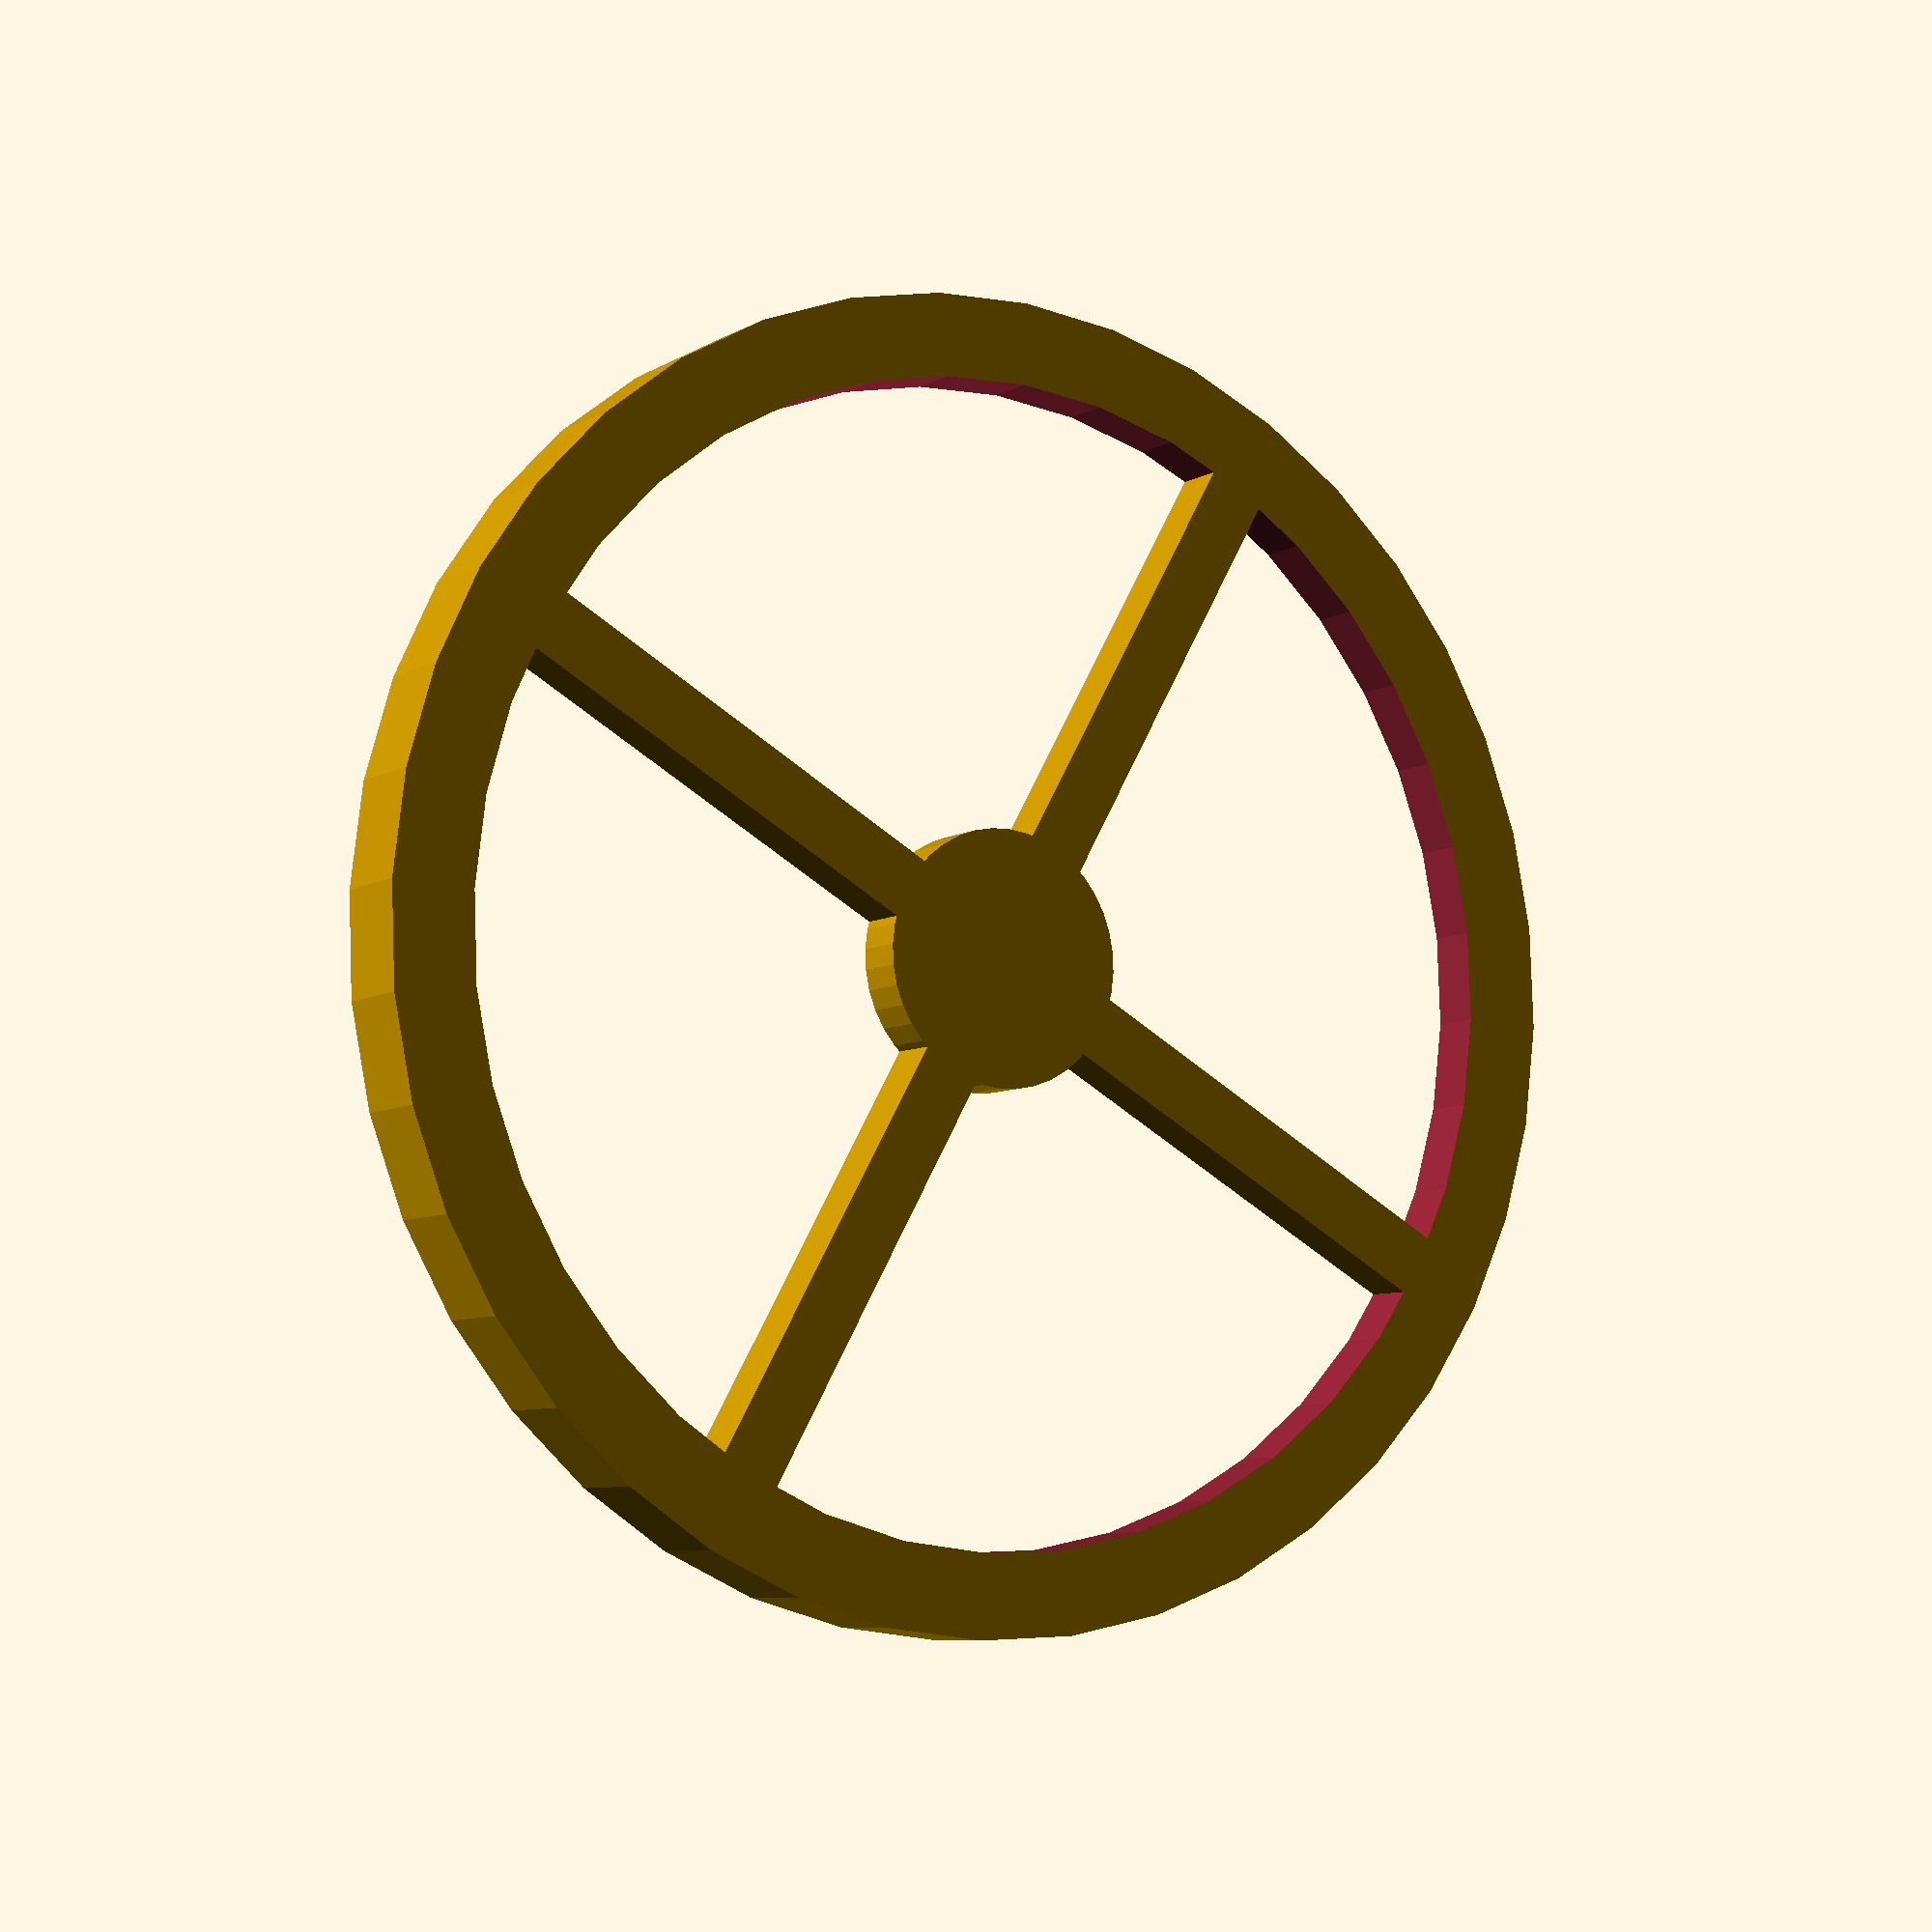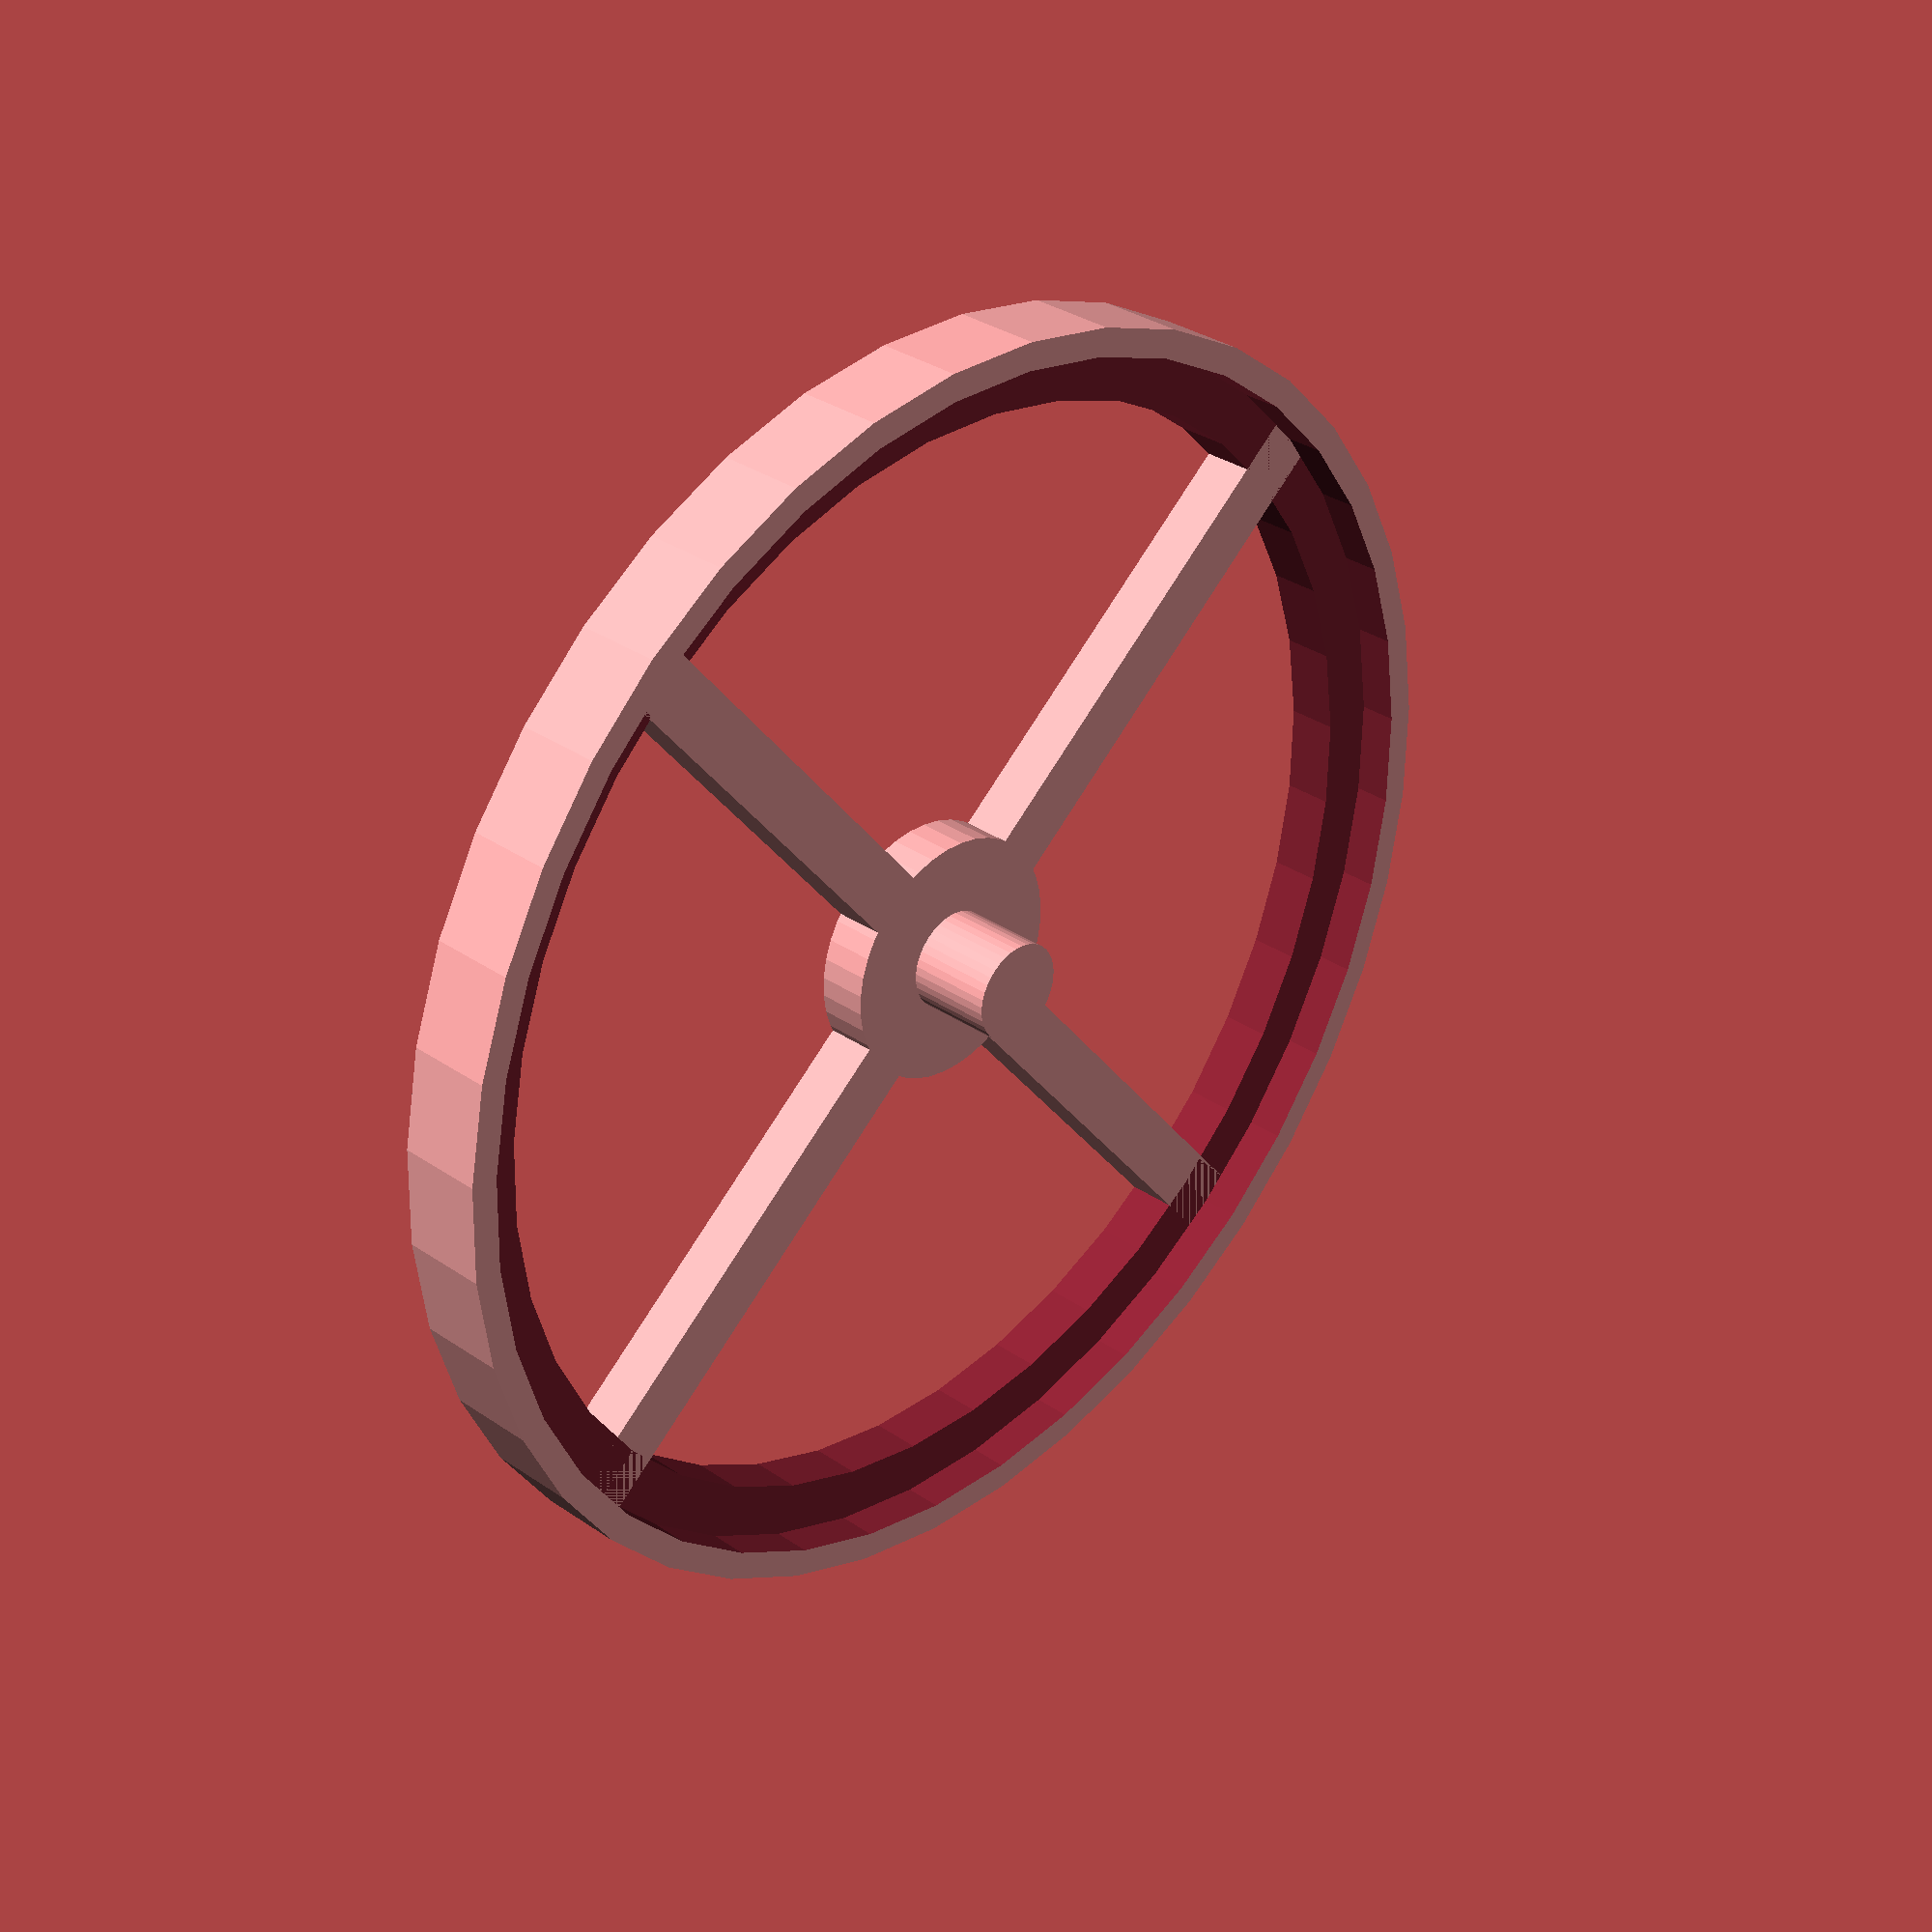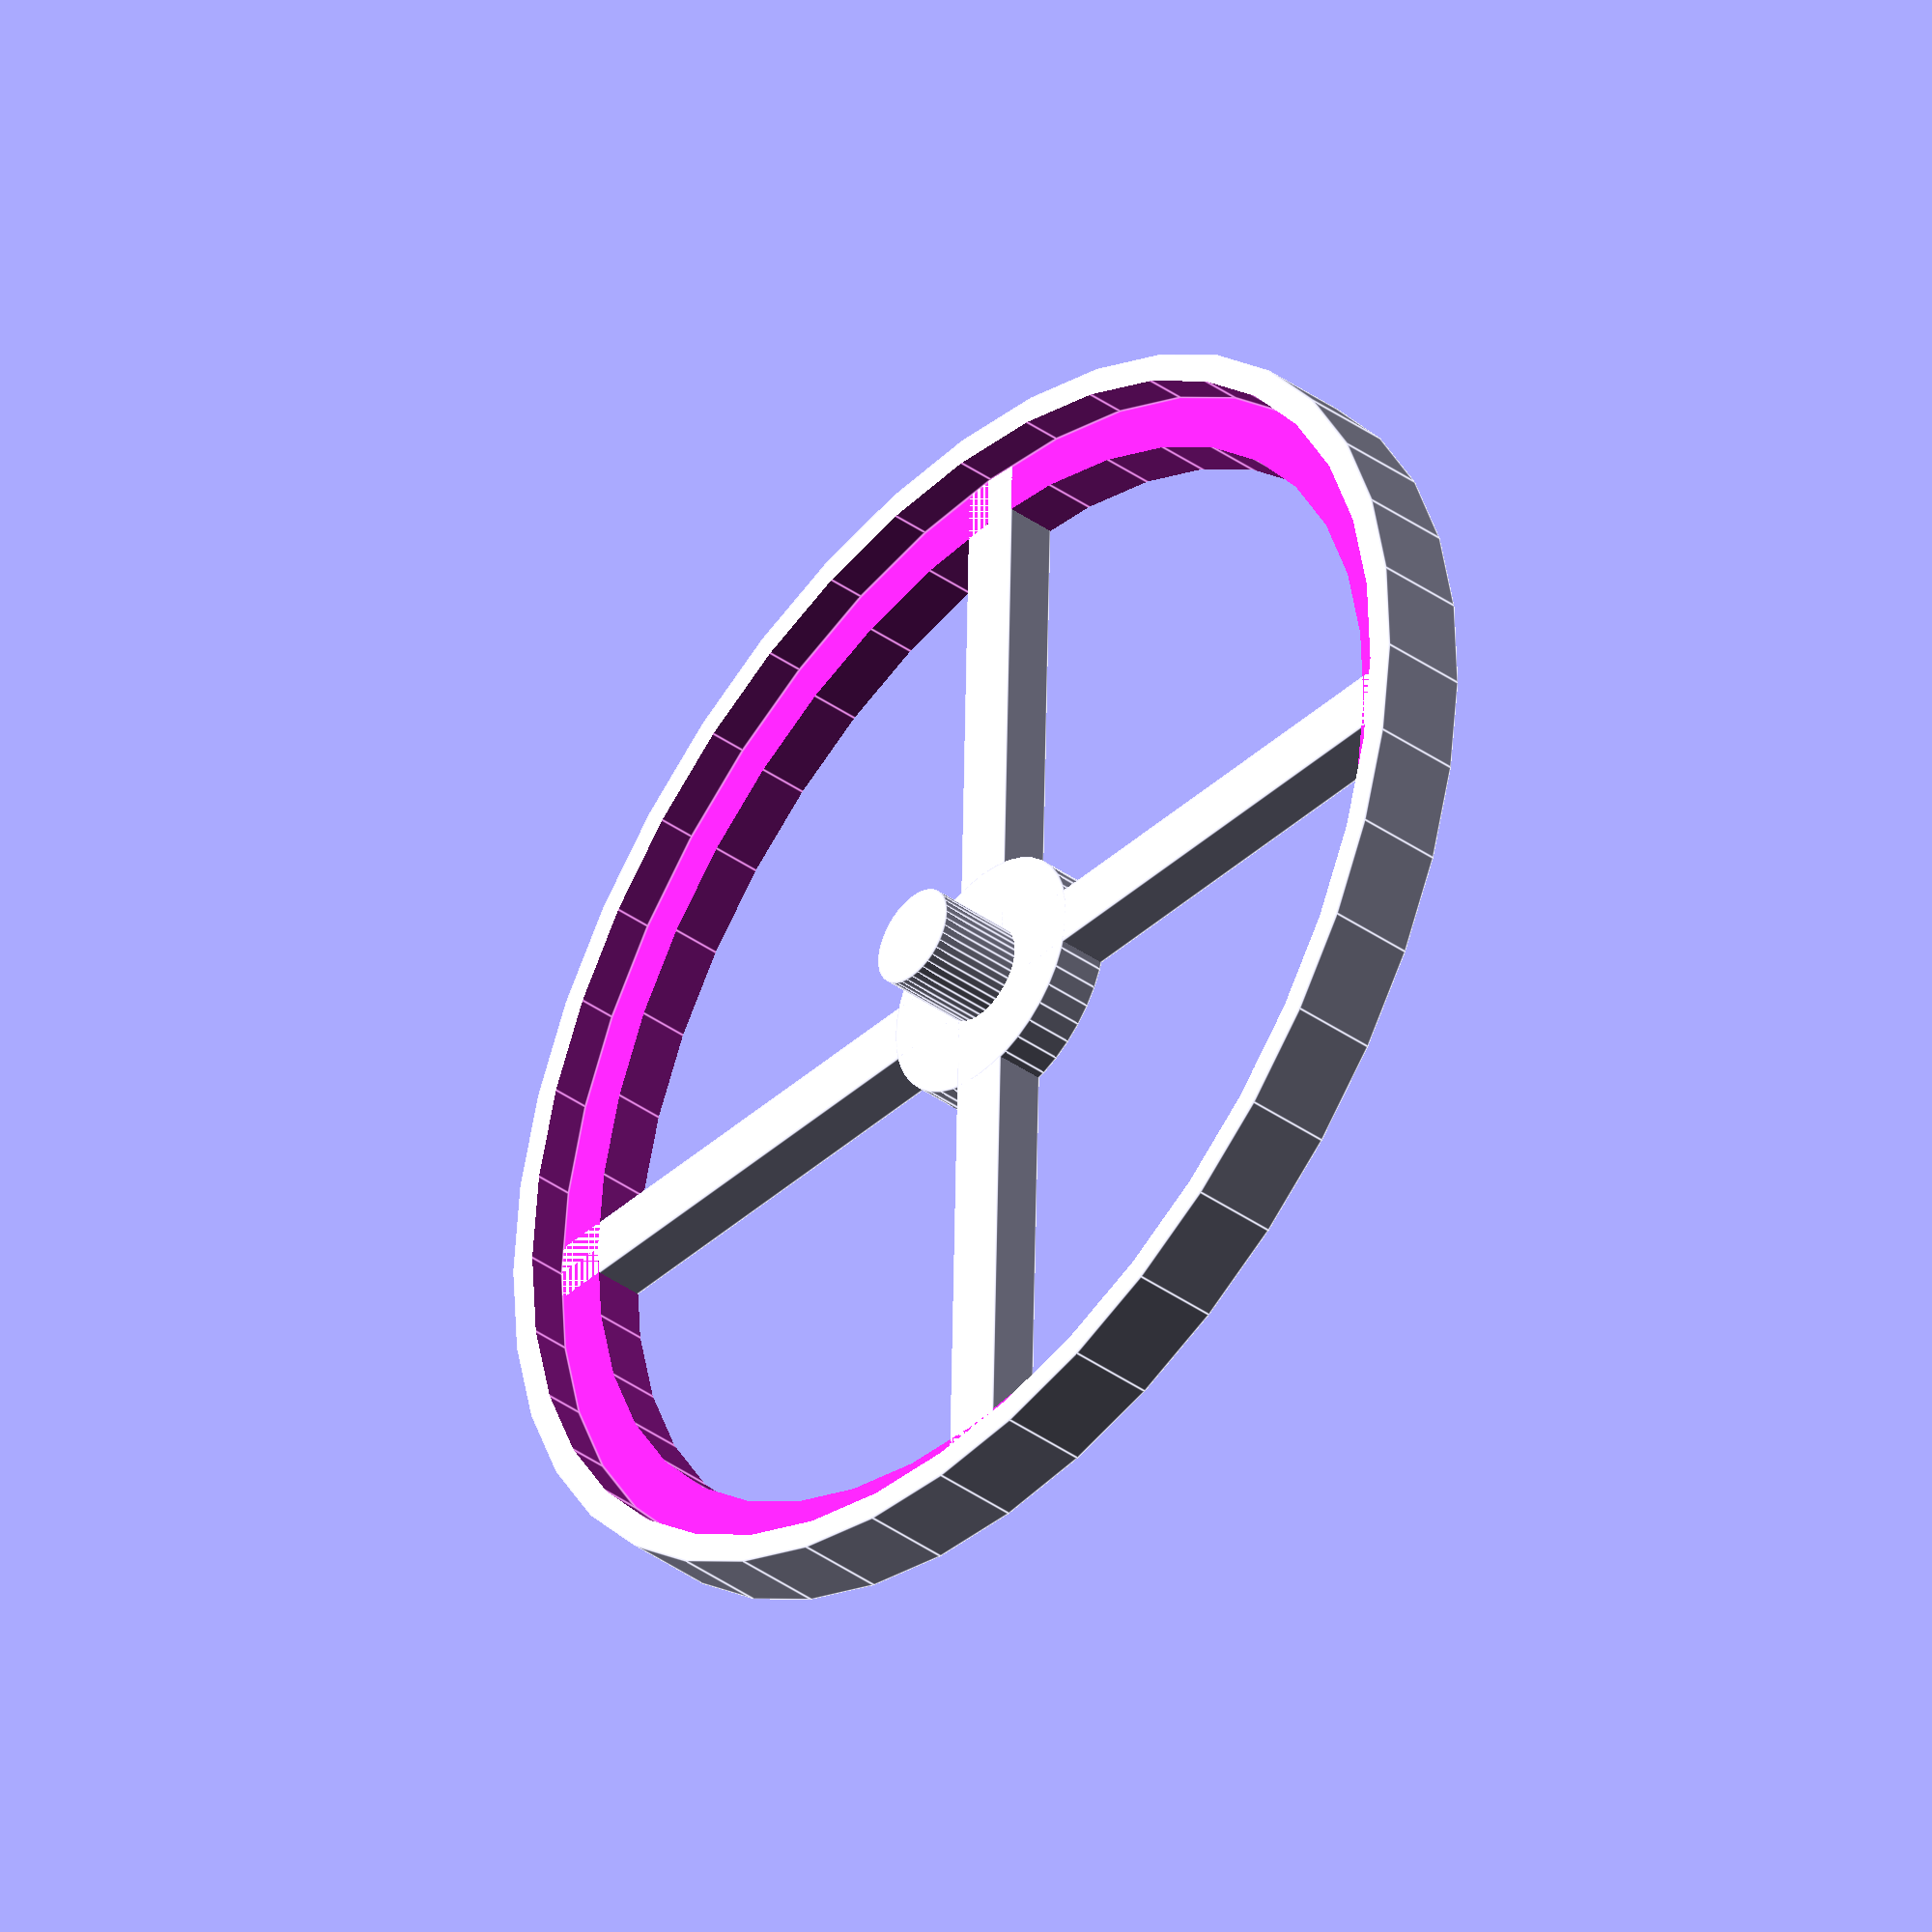
<openscad>
$fn = 40;

difference() {
    cylinder(h=7, d=103);
    translate([0,0,4]) cylinder(h=5, d=98.5);
    translate([0,0,-1]) cylinder(h=8, d=90);
}
translate([-2.5,-50,0]) cube([5,100,4]);
translate([-50,-2.5,0]) cube([100,5,4]);
cylinder(h=11, d=8);
cylinder(h=4, d=20);
</openscad>
<views>
elev=7.3 azim=330.6 roll=147.6 proj=p view=wireframe
elev=148.0 azim=320.9 roll=226.0 proj=p view=solid
elev=220.3 azim=91.4 roll=131.0 proj=o view=edges
</views>
